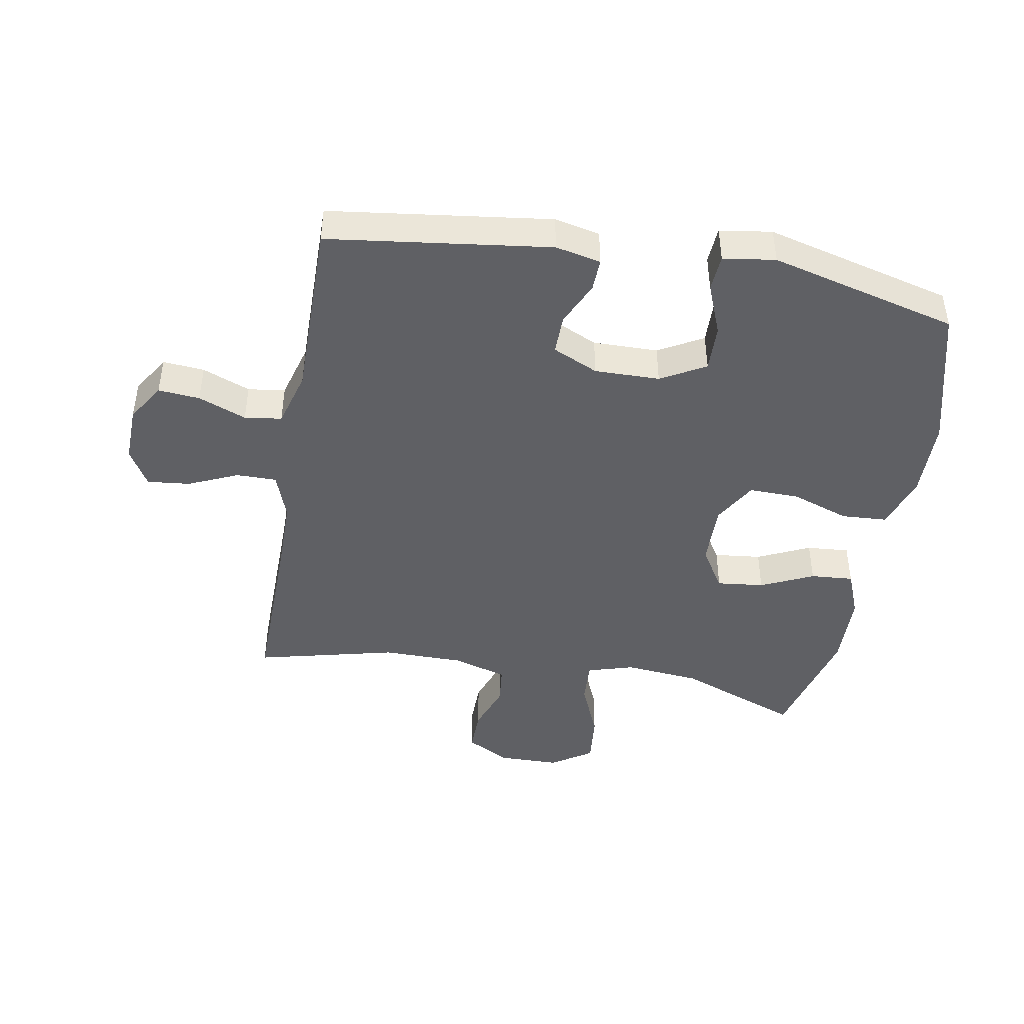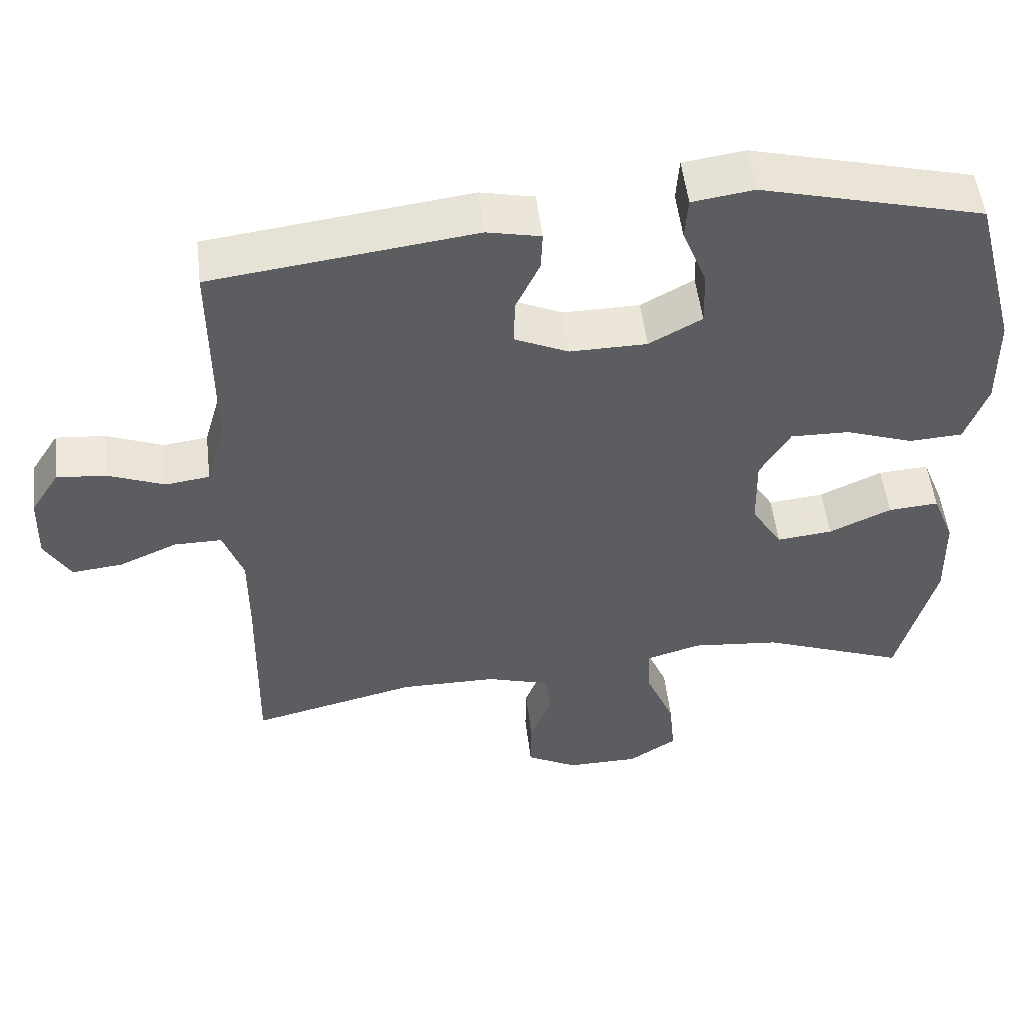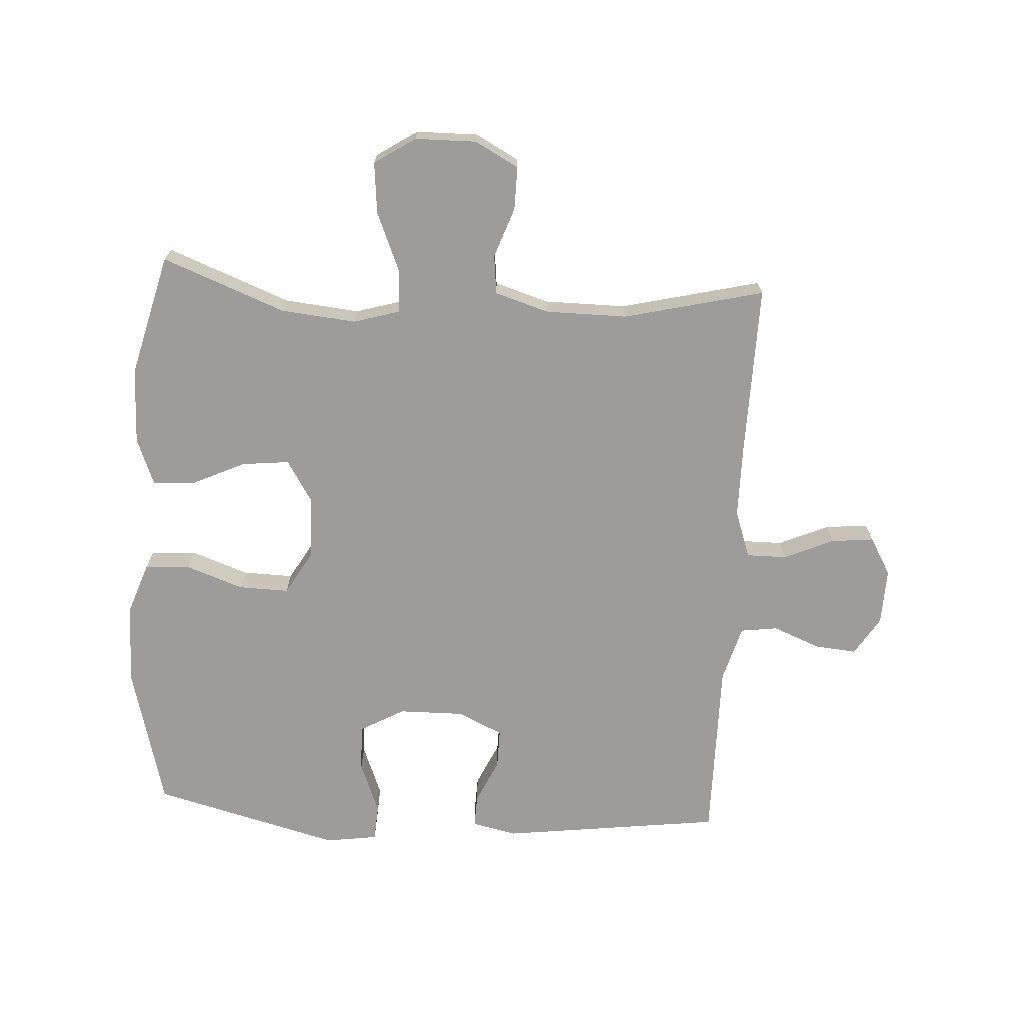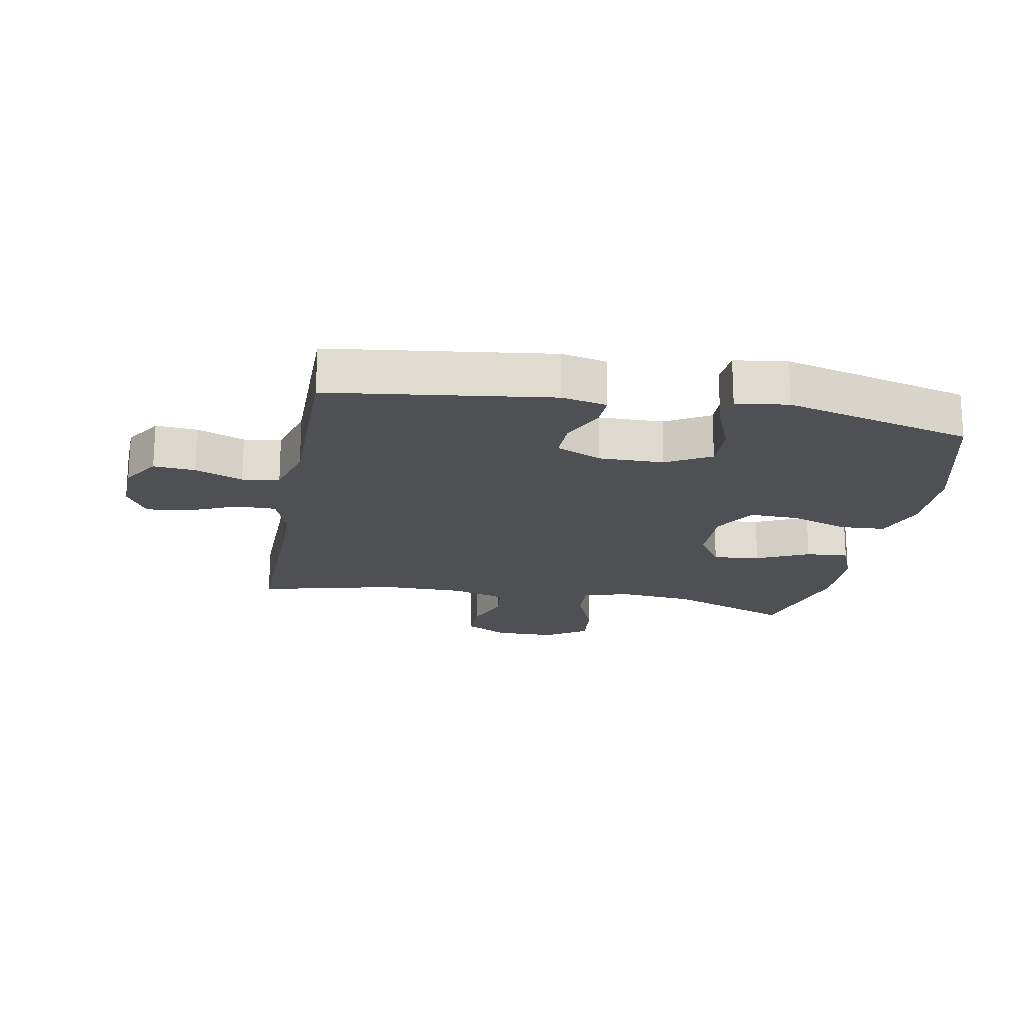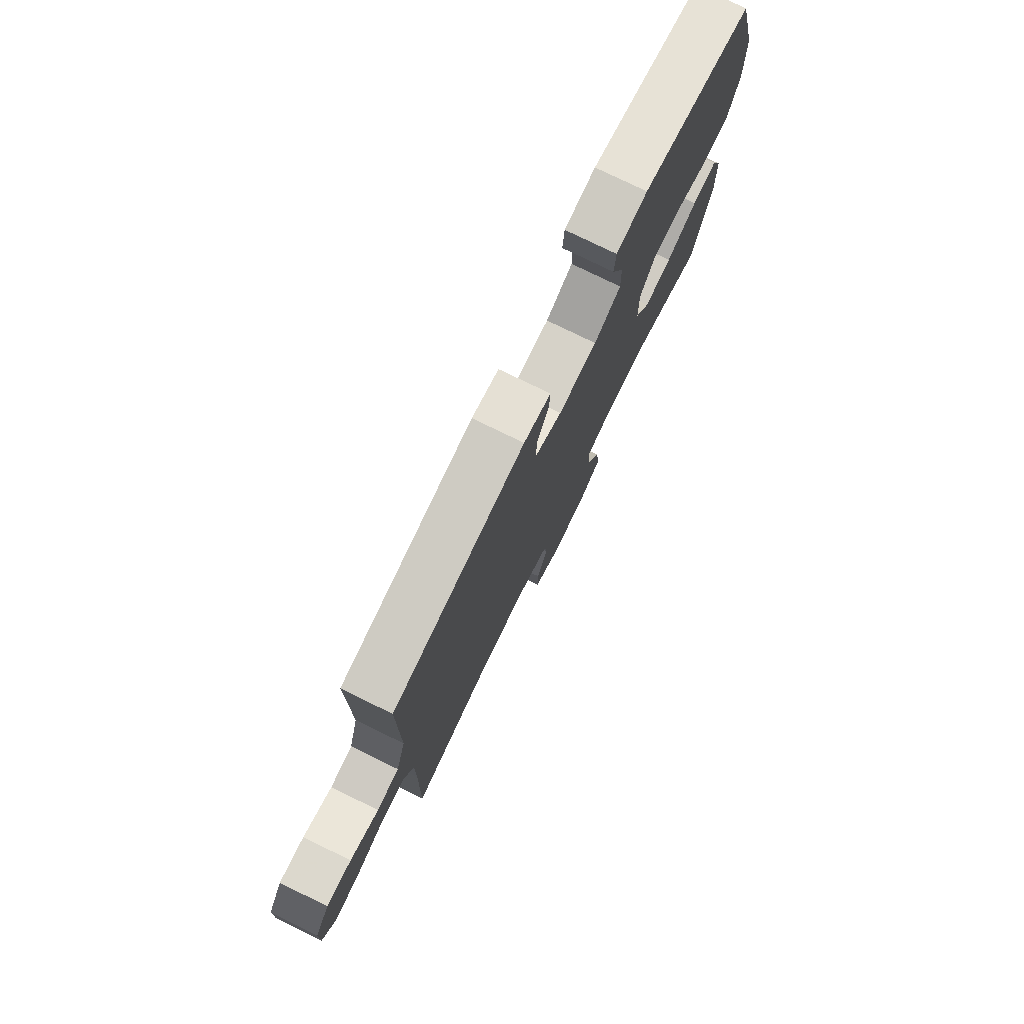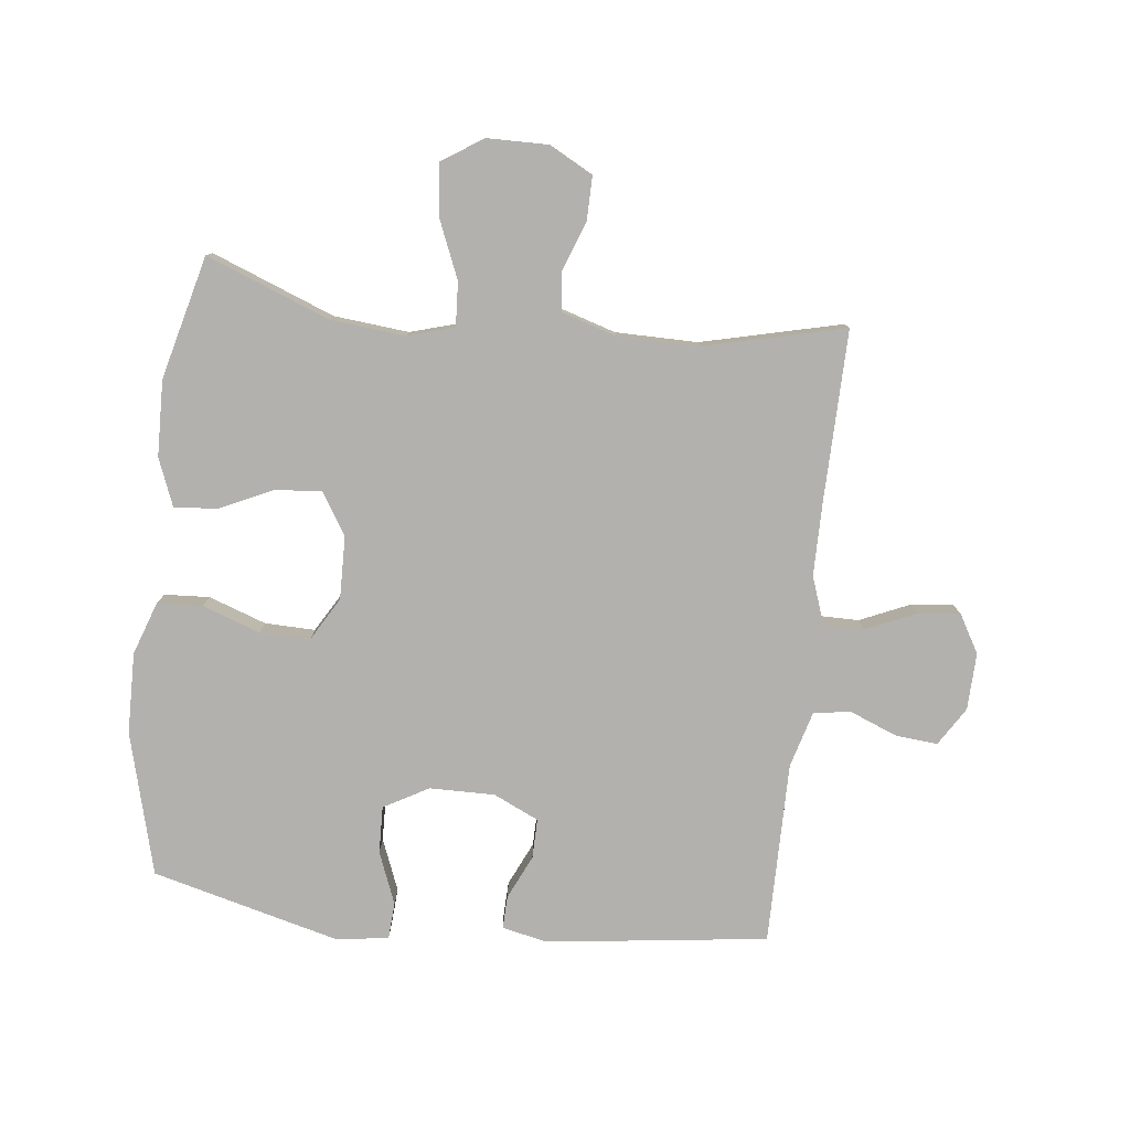
<metadata>
{"format":"obj","ext":"obj","renderer":"f3d","projection":"perspective","resolution":1024,"background":"white","views":[{"elev":-44.4,"azim":-9.8,"up":"+Y"},{"elev":52.3,"azim":-6.8,"up":"+Z"},{"elev":-70.0,"azim":176.7,"up":"+Y"},{"elev":-19.1,"azim":-10.3,"up":"+Y"},{"elev":77.7,"azim":-64.0,"up":"+Z"},{"elev":-79.3,"azim":173.6,"up":"+Y"}]}
</metadata>
<code>
v 0.5 0.07 0.5
v 0.56 0.07 0.27
v 0.562 0.07 0.139
v 0.532 0.07 0.054
v 0.459 0.07 0.05
v 0.366 0.07 0.083
v 0.285 0.07 0.085
v 0.244 0.07 0.015
v 0.246 0.07 -0.087
v 0.288 0.07 -0.155
v 0.364 0.07 -0.147
v 0.449 0.07 -0.108
v 0.518 0.07 -0.103
v 0.548 0.07 -0.179
v 0.551 0.07 -0.302
v 0.5 0.07 -0.5
v 0.302 0.07 -0.423
v 0.181 0.07 -0.411
v 0.106 0.07 -0.433
v 0.11 0.07 -0.504
v 0.149 0.07 -0.598
v 0.157 0.07 -0.681
v 0.091 0.07 -0.724
v -0.008 0.07 -0.725
v -0.078 0.07 -0.687
v -0.077 0.07 -0.617
v -0.048 0.07 -0.537
v -0.055 0.07 -0.474
v -0.142 0.07 -0.447
v -0.274 0.07 -0.446
v -0.5 0.07 -0.5
v -0.495 0.07 -0.228
v -0.495 0.07 -0.106
v -0.522 0.07 -0.029
v -0.587 0.07 -0.029
v -0.667 0.07 -0.064
v -0.736 0.07 -0.071
v -0.771 0.07 -0.01
v -0.768 0.07 0.082
v -0.729 0.07 0.144
v -0.662 0.07 0.138
v -0.585 0.07 0.107
v -0.525 0.07 0.115
v -0.499 0.07 0.206
v -0.5 0.07 0.5
v -0.143 0.07 0.545
v -0.07 0.07 0.529
v -0.072 0.07 0.476
v -0.105 0.07 0.405
v -0.106 0.07 0.341
v -0.033 0.07 0.307
v 0.072 0.07 0.308
v 0.144 0.07 0.348
v 0.142 0.07 0.424
v 0.109 0.07 0.508
v 0.113 0.07 0.567
v 0.197 0.07 0.579
v 0.5 0 0.5
v 0.56 0 0.27
v 0.562 0 0.139
v 0.532 0 0.054
v 0.459 0 0.05
v 0.366 0 0.083
v 0.285 0 0.085
v 0.244 0 0.015
v 0.246 0 -0.087
v 0.288 0 -0.155
v 0.364 0 -0.147
v 0.449 0 -0.108
v 0.518 0 -0.103
v 0.548 0 -0.179
v 0.551 0 -0.302
v 0.5 0 -0.5
v 0.302 0 -0.423
v 0.181 0 -0.411
v 0.106 0 -0.433
v 0.11 0 -0.504
v 0.149 0 -0.598
v 0.157 0 -0.681
v 0.091 0 -0.724
v -0.008 0 -0.725
v -0.078 0 -0.687
v -0.077 0 -0.617
v -0.048 0 -0.537
v -0.055 0 -0.474
v -0.142 0 -0.447
v -0.274 0 -0.446
v -0.5 0 -0.5
v -0.495 0 -0.228
v -0.495 0 -0.106
v -0.522 0 -0.029
v -0.587 0 -0.029
v -0.667 0 -0.064
v -0.736 0 -0.071
v -0.771 0 -0.01
v -0.768 0 0.082
v -0.729 0 0.144
v -0.662 0 0.138
v -0.585 0 0.107
v -0.525 0 0.115
v -0.499 0 0.206
v -0.5 0 0.5
v -0.143 0 0.545
v -0.07 0 0.529
v -0.072 0 0.476
v -0.105 0 0.405
v -0.106 0 0.341
v -0.033 0 0.307
v 0.072 0 0.308
v 0.144 0 0.348
v 0.142 0 0.424
v 0.109 0 0.508
v 0.113 0 0.567
v 0.197 0 0.579
f 54 55 56 57
f 53 54 57 1
f 52 53 1 2
f 51 52 2 3
f 46 47 48 49
f 44 45 46 49
f 43 44 49 50
f 39 40 41 42
f 39 42 43
f 38 39 43
f 35 36 37 38
f 34 35 38 43
f 33 34 43 50
f 30 31 32
f 29 30 32 33
f 28 29 33 50
f 24 25 26 27
f 20 21 22 23
f 19 20 23 24
f 14 15 16 17
f 14 17 18
f 11 12 13 14
f 10 11 14 18
f 9 10 18 19
f 3 4 5 6
f 51 3 6 7
f 50 51 7 8
f 19 24 27 28
f 19 28 50
f 8 9 19 50
f 114 113 112 111
f 58 114 111 110
f 59 58 110 109
f 60 59 109 108
f 106 105 104 103
f 106 103 102 101
f 107 106 101 100
f 99 98 97 96
f 100 99 96
f 100 96 95
f 95 94 93 92
f 100 95 92 91
f 107 100 91 90
f 89 88 87
f 90 89 87 86
f 107 90 86 85
f 84 83 82 81
f 80 79 78 77
f 81 80 77 76
f 74 73 72 71
f 75 74 71
f 71 70 69 68
f 75 71 68 67
f 76 75 67 66
f 63 62 61 60
f 64 63 60 108
f 65 64 108 107
f 85 84 81 76
f 107 85 76
f 107 76 66 65
f 1 58 59 2
f 2 59 60 3
f 3 60 61 4
f 4 61 62 5
f 5 62 63 6
f 6 63 64 7
f 7 64 65 8
f 8 65 66 9
f 9 66 67 10
f 10 67 68 11
f 11 68 69 12
f 12 69 70 13
f 13 70 71 14
f 14 71 72 15
f 15 72 73 16
f 16 73 74 17
f 17 74 75 18
f 18 75 76 19
f 19 76 77 20
f 20 77 78 21
f 21 78 79 22
f 22 79 80 23
f 23 80 81 24
f 24 81 82 25
f 25 82 83 26
f 26 83 84 27
f 27 84 85 28
f 28 85 86 29
f 29 86 87 30
f 30 87 88 31
f 31 88 89 32
f 32 89 90 33
f 33 90 91 34
f 34 91 92 35
f 35 92 93 36
f 36 93 94 37
f 37 94 95 38
f 38 95 96 39
f 39 96 97 40
f 40 97 98 41
f 41 98 99 42
f 42 99 100 43
f 43 100 101 44
f 44 101 102 45
f 45 102 103 46
f 46 103 104 47
f 47 104 105 48
f 48 105 106 49
f 49 106 107 50
f 50 107 108 51
f 51 108 109 52
f 52 109 110 53
f 53 110 111 54
f 54 111 112 55
f 55 112 113 56
f 56 113 114 57
f 57 114 58 1

</code>
